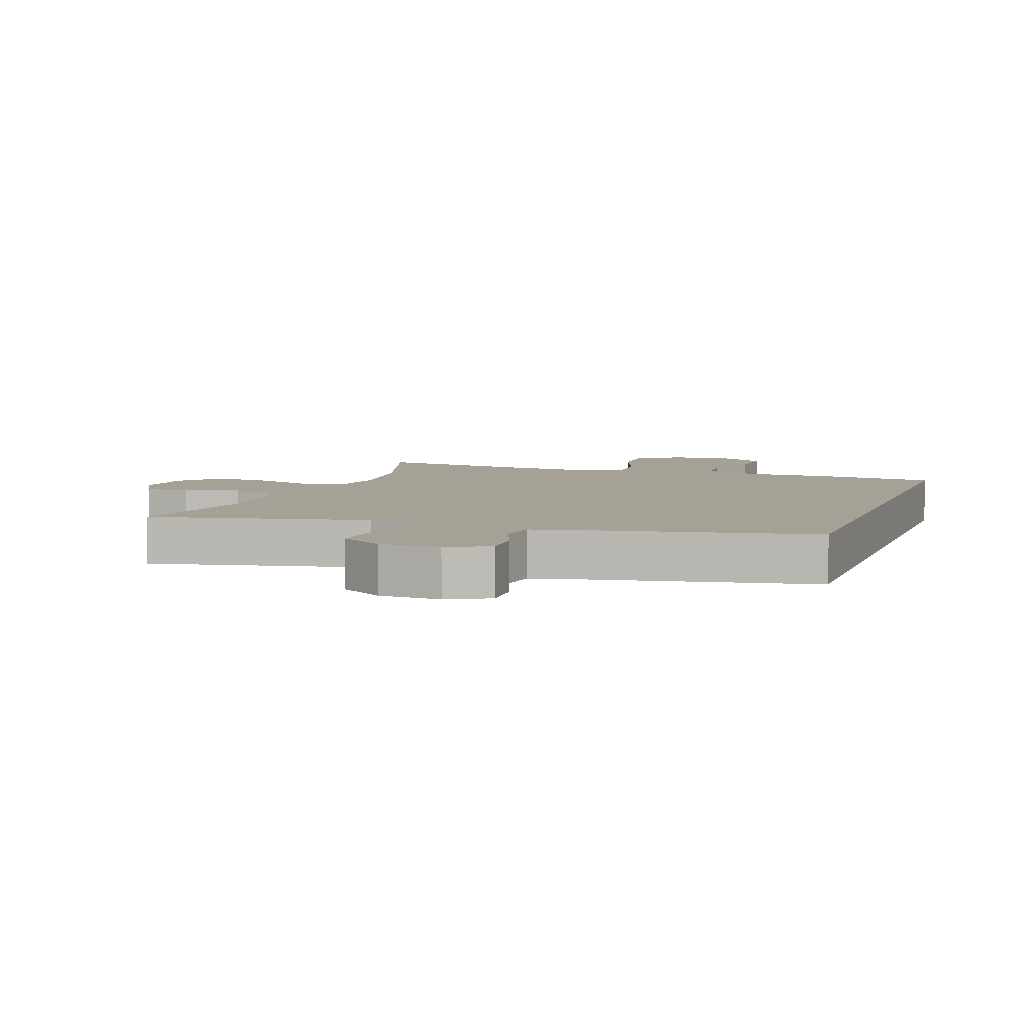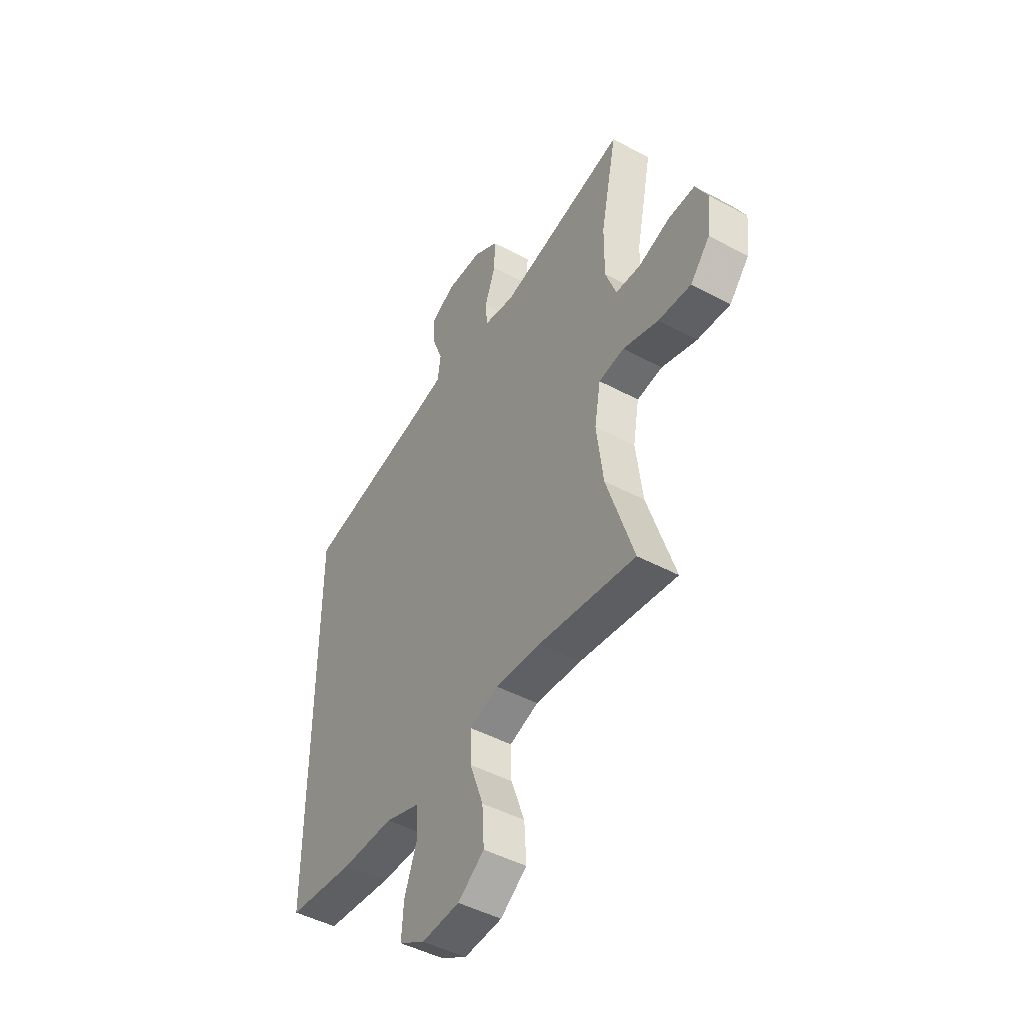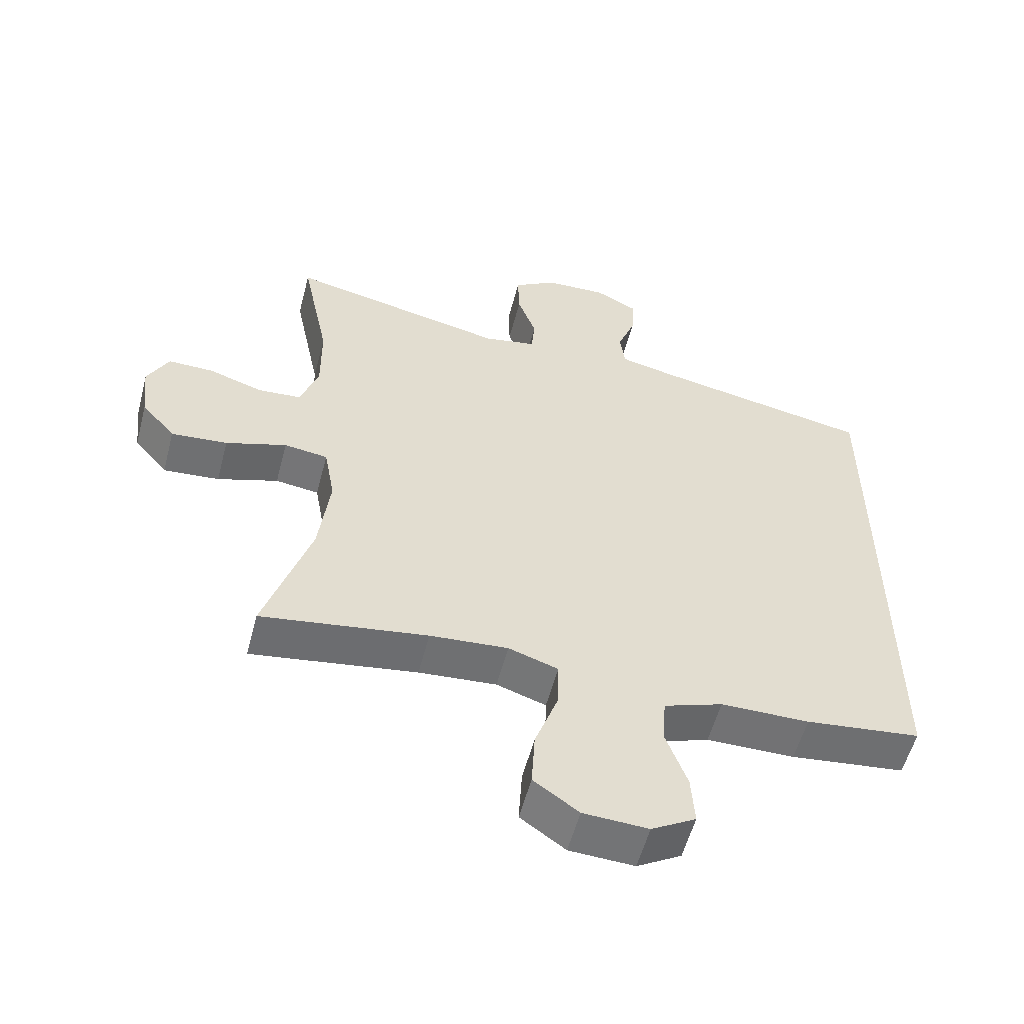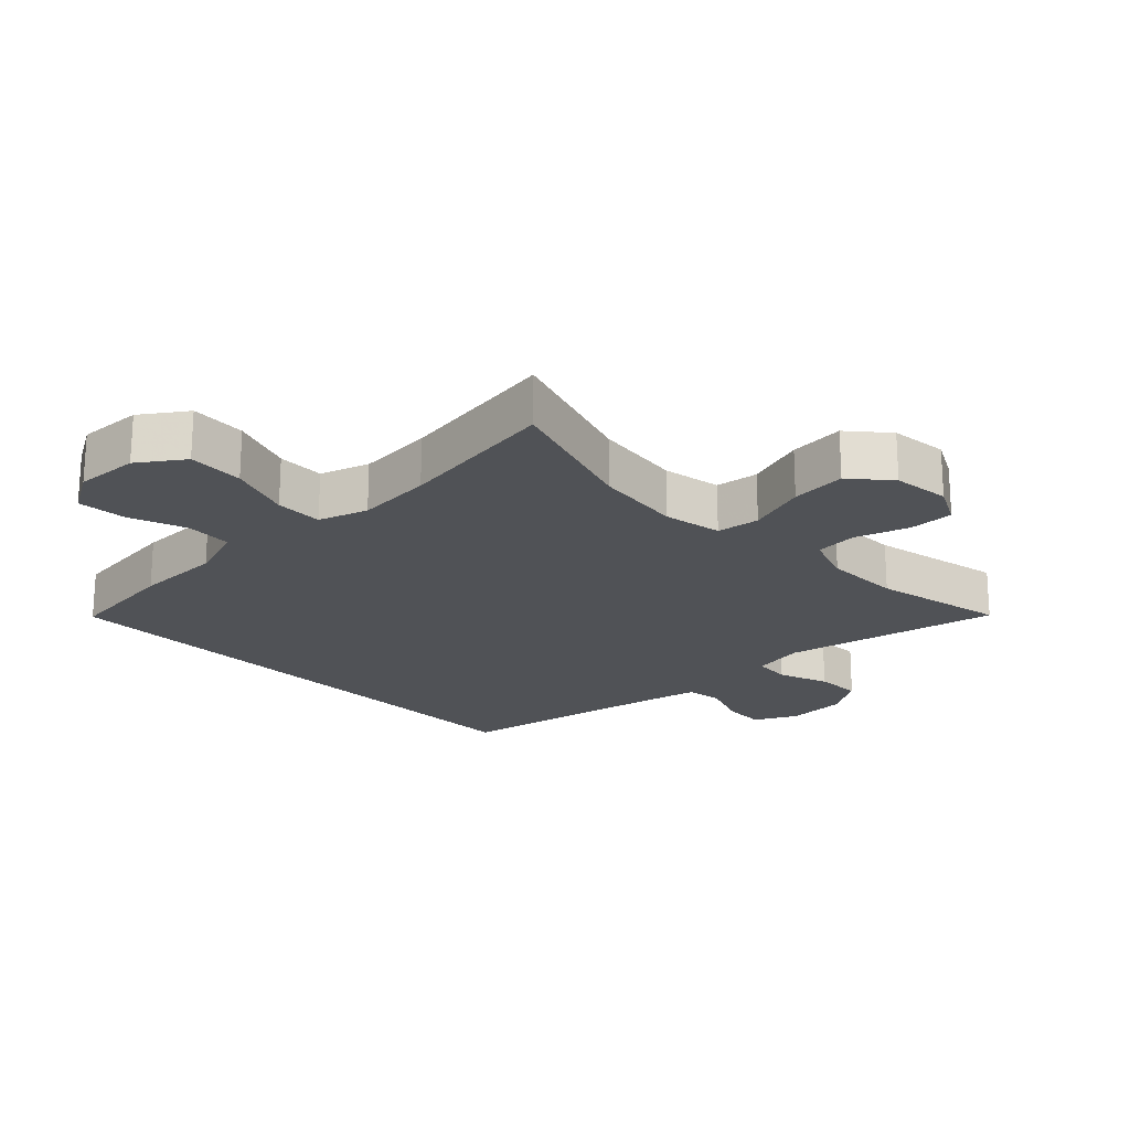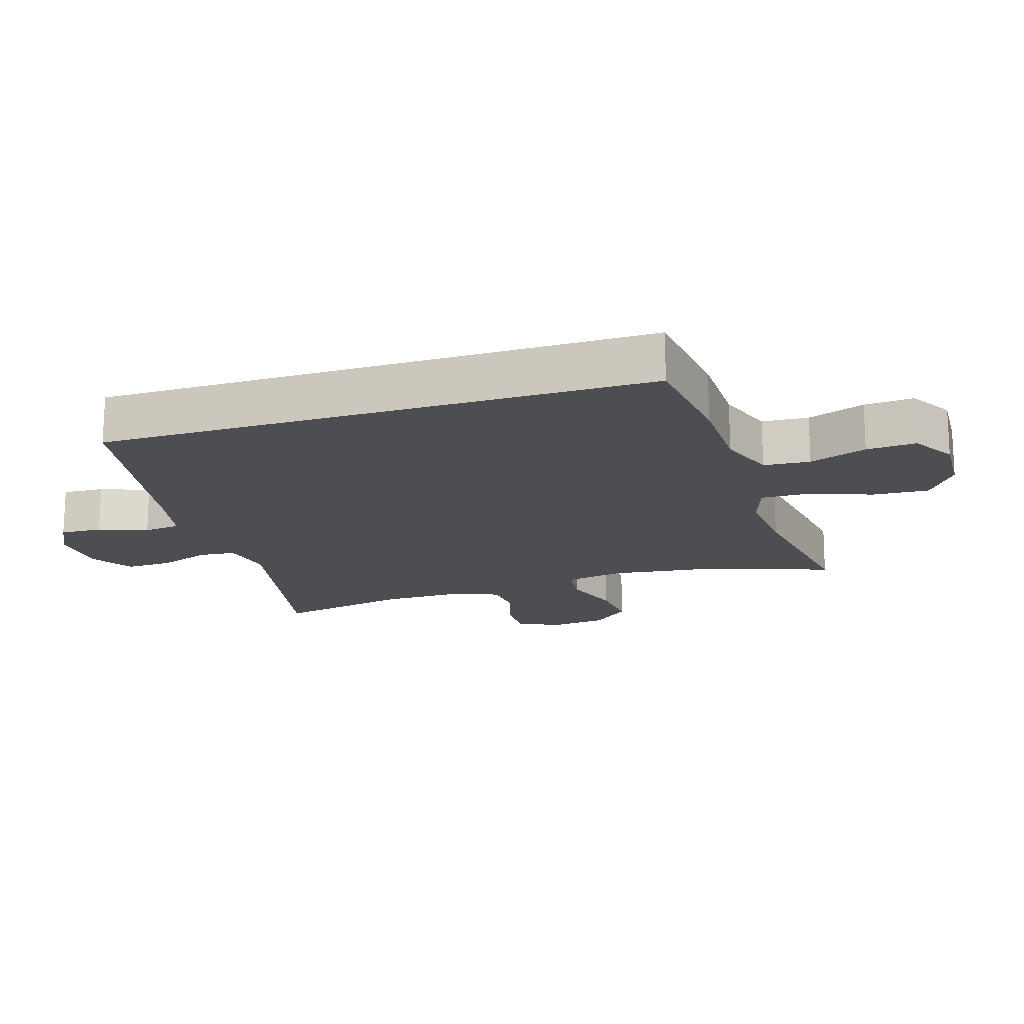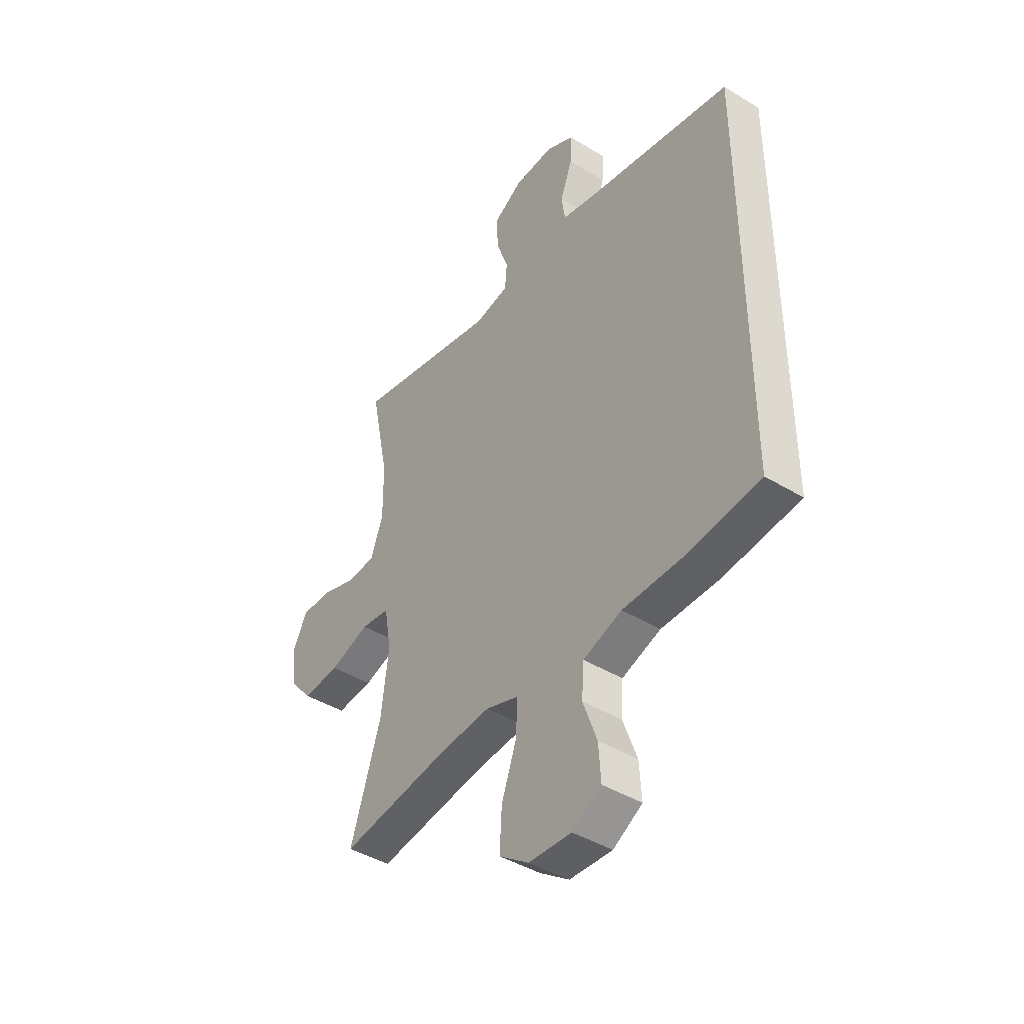
<metadata>
{"format":"obj","ext":"obj","renderer":"f3d","projection":"perspective","resolution":1024,"background":"white","views":[{"elev":6.2,"azim":19.3,"up":"+Y"},{"elev":-46.6,"azim":-121.5,"up":"+Z"},{"elev":-55.7,"azim":-14.6,"up":"+Z"},{"elev":-21.0,"azim":-135.8,"up":"+Y"},{"elev":-17.2,"azim":107.7,"up":"+Y"},{"elev":-42.7,"azim":54.0,"up":"+Z"}]}
</metadata>
<code>
v -0.5 0.07 0.5
v -0.169 0.07 0.429
v -0.089 0.07 0.444
v -0.084 0.07 0.501
v -0.112 0.07 0.579
v -0.114 0.07 0.65
v -0.049 0.07 0.69
v 0.044 0.07 0.694
v 0.108 0.07 0.661
v 0.105 0.07 0.597
v 0.077 0.07 0.523
v 0.085 0.07 0.466
v 0.169 0.07 0.447
v 0.5 0.07 0.384
v 0.5 0.07 -0.462
v 0.326 0.07 -0.482
v 0.192 0.07 -0.483
v 0.103 0.07 -0.514
v 0.098 0.07 -0.585
v 0.13 0.07 -0.673
v 0.135 0.07 -0.749
v 0.068 0.07 -0.788
v -0.03 0.07 -0.783
v -0.098 0.07 -0.735
v -0.093 0.07 -0.649
v -0.058 0.07 -0.552
v -0.056 0.07 -0.479
v -0.131 0.07 -0.454
v -0.249 0.07 -0.463
v -0.5 0.07 -0.5
v -0.43 0.07 -0.284
v -0.413 0.07 -0.148
v -0.429 0.07 -0.058
v -0.495 0.07 -0.049
v -0.587 0.07 -0.079
v -0.672 0.07 -0.086
v -0.723 0.07 -0.027
v -0.733 0.07 0.061
v -0.701 0.07 0.123
v -0.632 0.07 0.122
v -0.55 0.07 0.095
v -0.485 0.07 0.1
v -0.457 0.07 0.177
v -0.458 0.07 0.295
v -0.5 0 0.5
v -0.169 0 0.429
v -0.089 0 0.444
v -0.084 0 0.501
v -0.112 0 0.579
v -0.114 0 0.65
v -0.049 0 0.69
v 0.044 0 0.694
v 0.108 0 0.661
v 0.105 0 0.597
v 0.077 0 0.523
v 0.085 0 0.466
v 0.169 0 0.447
v 0.5 0 0.384
v 0.5 0 -0.462
v 0.326 0 -0.482
v 0.192 0 -0.483
v 0.103 0 -0.514
v 0.098 0 -0.585
v 0.13 0 -0.673
v 0.135 0 -0.749
v 0.068 0 -0.788
v -0.03 0 -0.783
v -0.098 0 -0.735
v -0.093 0 -0.649
v -0.058 0 -0.552
v -0.056 0 -0.479
v -0.131 0 -0.454
v -0.249 0 -0.463
v -0.5 0 -0.5
v -0.43 0 -0.284
v -0.413 0 -0.148
v -0.429 0 -0.058
v -0.495 0 -0.049
v -0.587 0 -0.079
v -0.672 0 -0.086
v -0.723 0 -0.027
v -0.733 0 0.061
v -0.701 0 0.123
v -0.632 0 0.122
v -0.55 0 0.095
v -0.485 0 0.1
v -0.457 0 0.177
v -0.458 0 0.295
f 39 40 41
f 38 39 41
f 37 38 41
f 36 37 41
f 35 36 41
f 34 35 41
f 33 34 41 42
f 29 30 31
f 28 29 31 32
f 27 28 32 33
f 24 25 26
f 23 24 26
f 22 23 26
f 21 22 26
f 20 21 26
f 19 20 26
f 18 19 26 27
f 33 42 43
f 27 33 43
f 18 27 43
f 17 18 43
f 17 43 44
f 16 17 44
f 15 16 44
f 14 15 44
f 13 14 44
f 9 10 11
f 8 9 11
f 7 8 11
f 6 7 11
f 5 6 11
f 4 5 11
f 44 1 2
f 44 2 3
f 13 44 3
f 12 13 3
f 3 4 11 12
f 85 84 83
f 85 83 82
f 85 82 81
f 85 81 80
f 85 80 79
f 85 79 78
f 86 85 78 77
f 75 74 73
f 76 75 73 72
f 77 76 72 71
f 70 69 68
f 70 68 67
f 70 67 66
f 70 66 65
f 70 65 64
f 70 64 63
f 71 70 63 62
f 87 86 77
f 87 77 71
f 87 71 62
f 87 62 61
f 88 87 61
f 88 61 60
f 88 60 59
f 88 59 58
f 88 58 57
f 55 54 53
f 55 53 52
f 55 52 51
f 55 51 50
f 55 50 49
f 55 49 48
f 46 45 88
f 47 46 88
f 47 88 57
f 47 57 56
f 56 55 48 47
f 1 45 46 2
f 2 46 47 3
f 3 47 48 4
f 4 48 49 5
f 5 49 50 6
f 6 50 51 7
f 7 51 52 8
f 8 52 53 9
f 9 53 54 10
f 10 54 55 11
f 11 55 56 12
f 12 56 57 13
f 13 57 58 14
f 14 58 59 15
f 15 59 60 16
f 16 60 61 17
f 17 61 62 18
f 18 62 63 19
f 19 63 64 20
f 20 64 65 21
f 21 65 66 22
f 22 66 67 23
f 23 67 68 24
f 24 68 69 25
f 25 69 70 26
f 26 70 71 27
f 27 71 72 28
f 28 72 73 29
f 29 73 74 30
f 30 74 75 31
f 31 75 76 32
f 32 76 77 33
f 33 77 78 34
f 34 78 79 35
f 35 79 80 36
f 36 80 81 37
f 37 81 82 38
f 38 82 83 39
f 39 83 84 40
f 40 84 85 41
f 41 85 86 42
f 42 86 87 43
f 43 87 88 44
f 44 88 45 1

</code>
